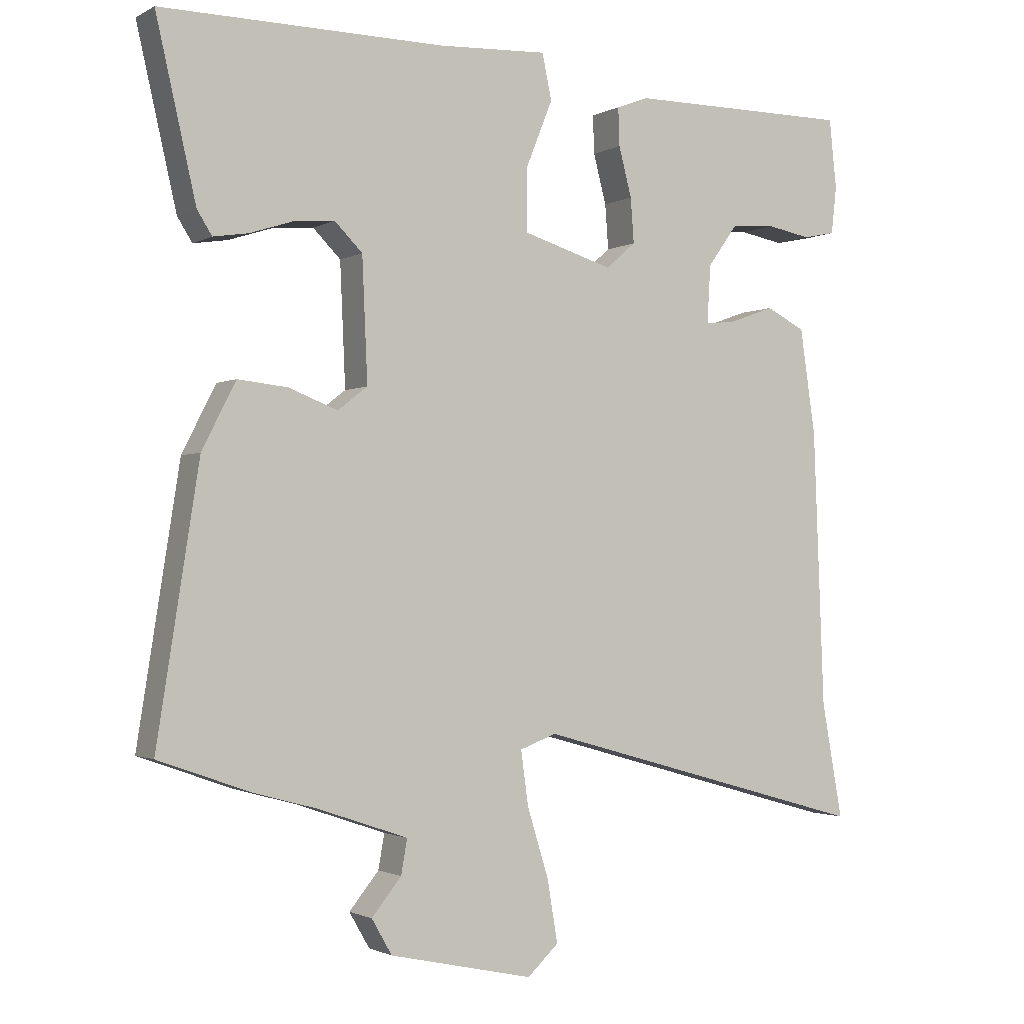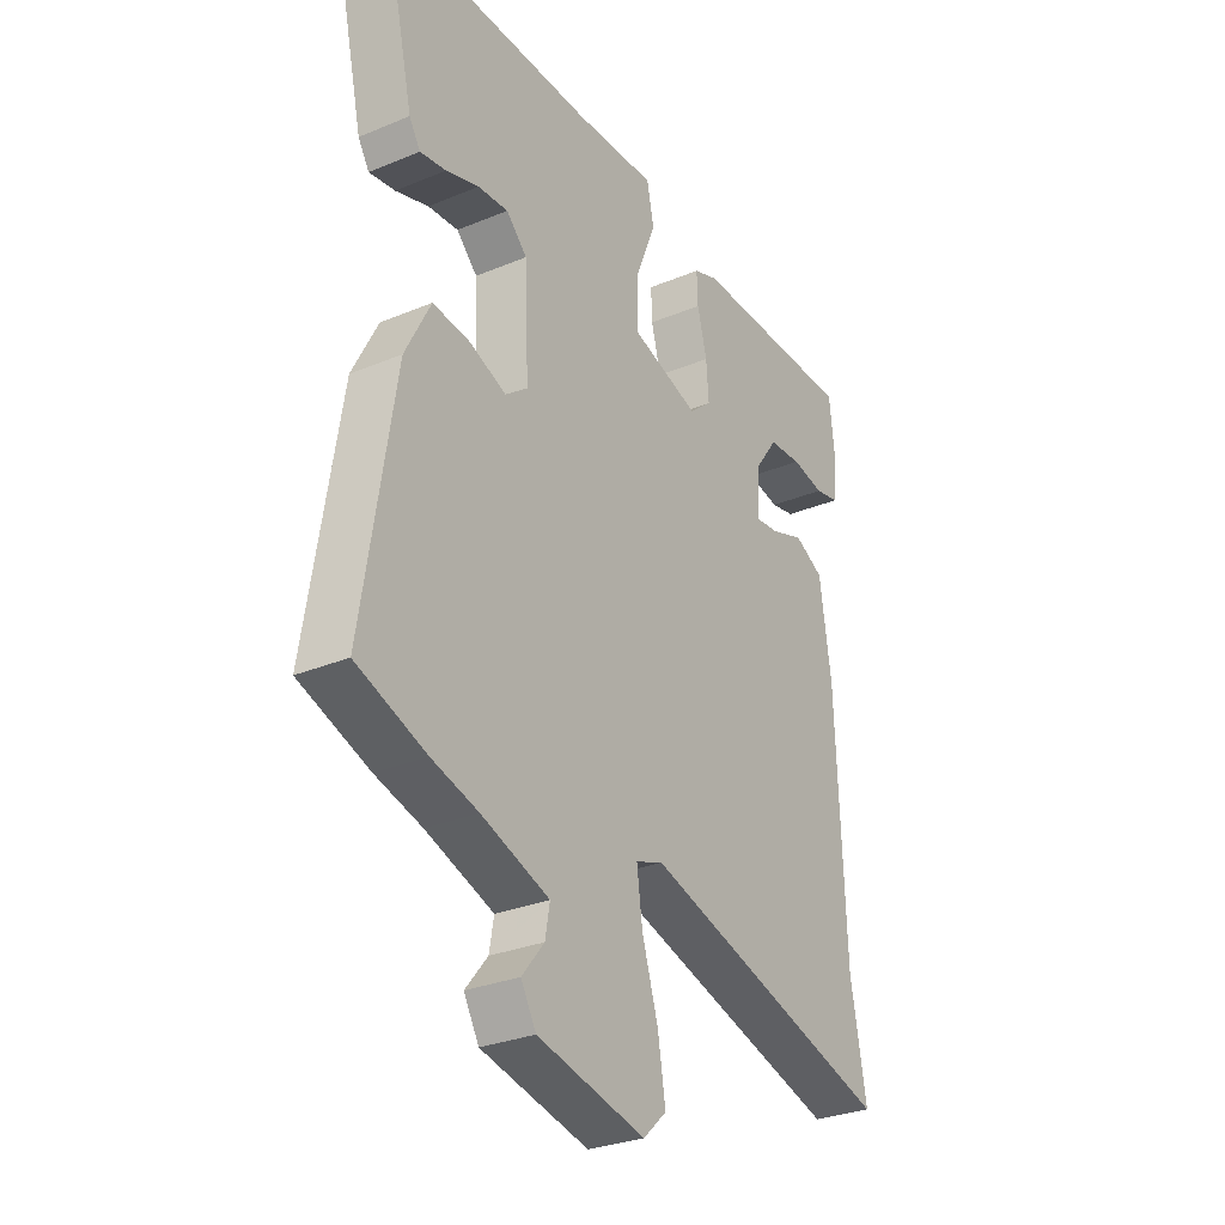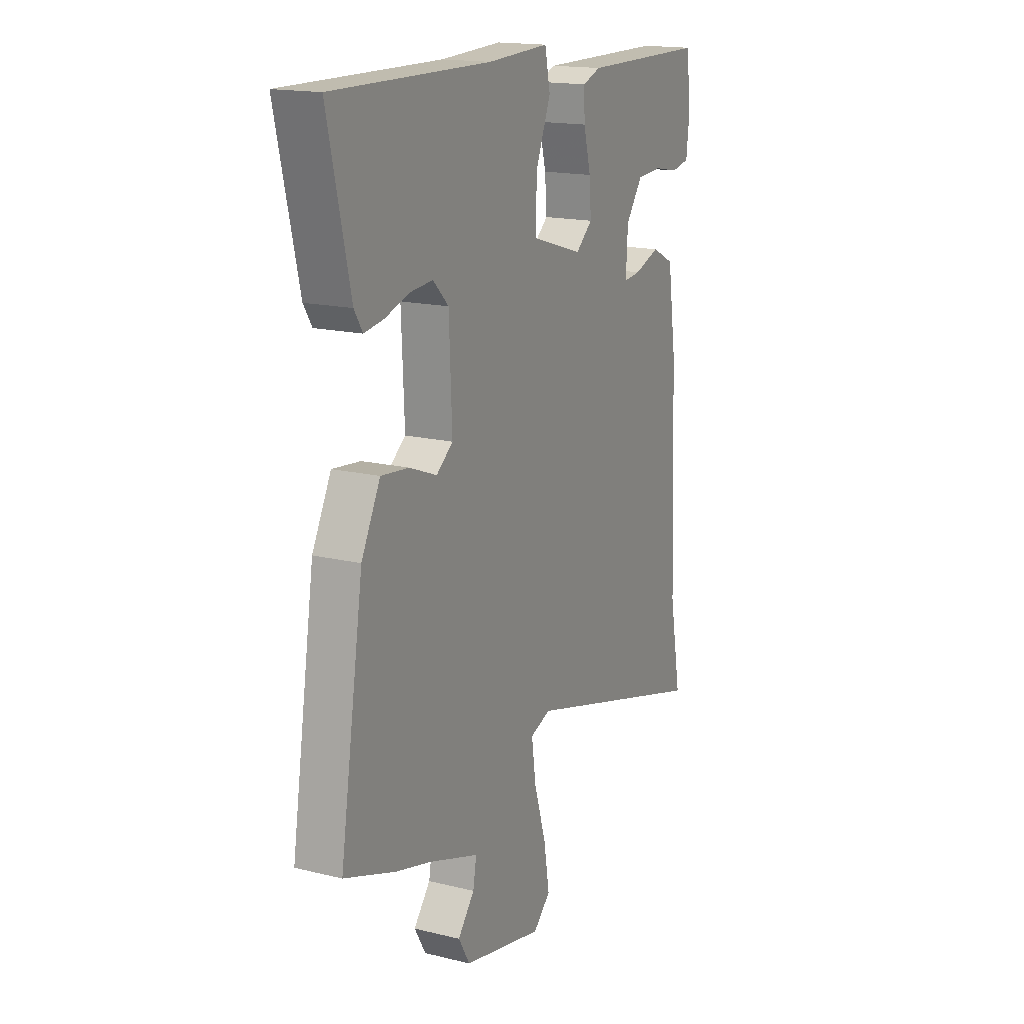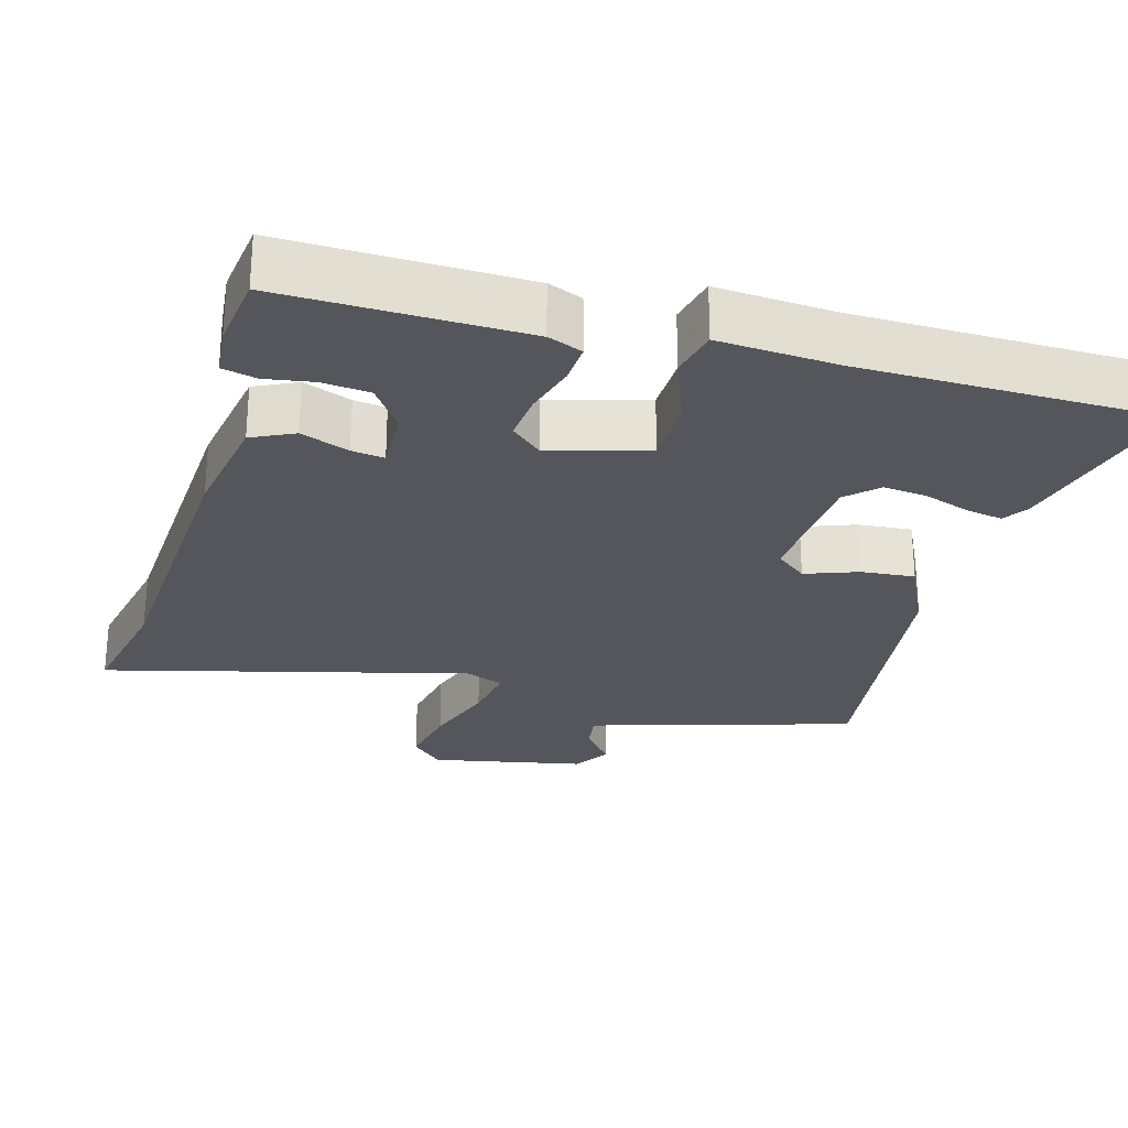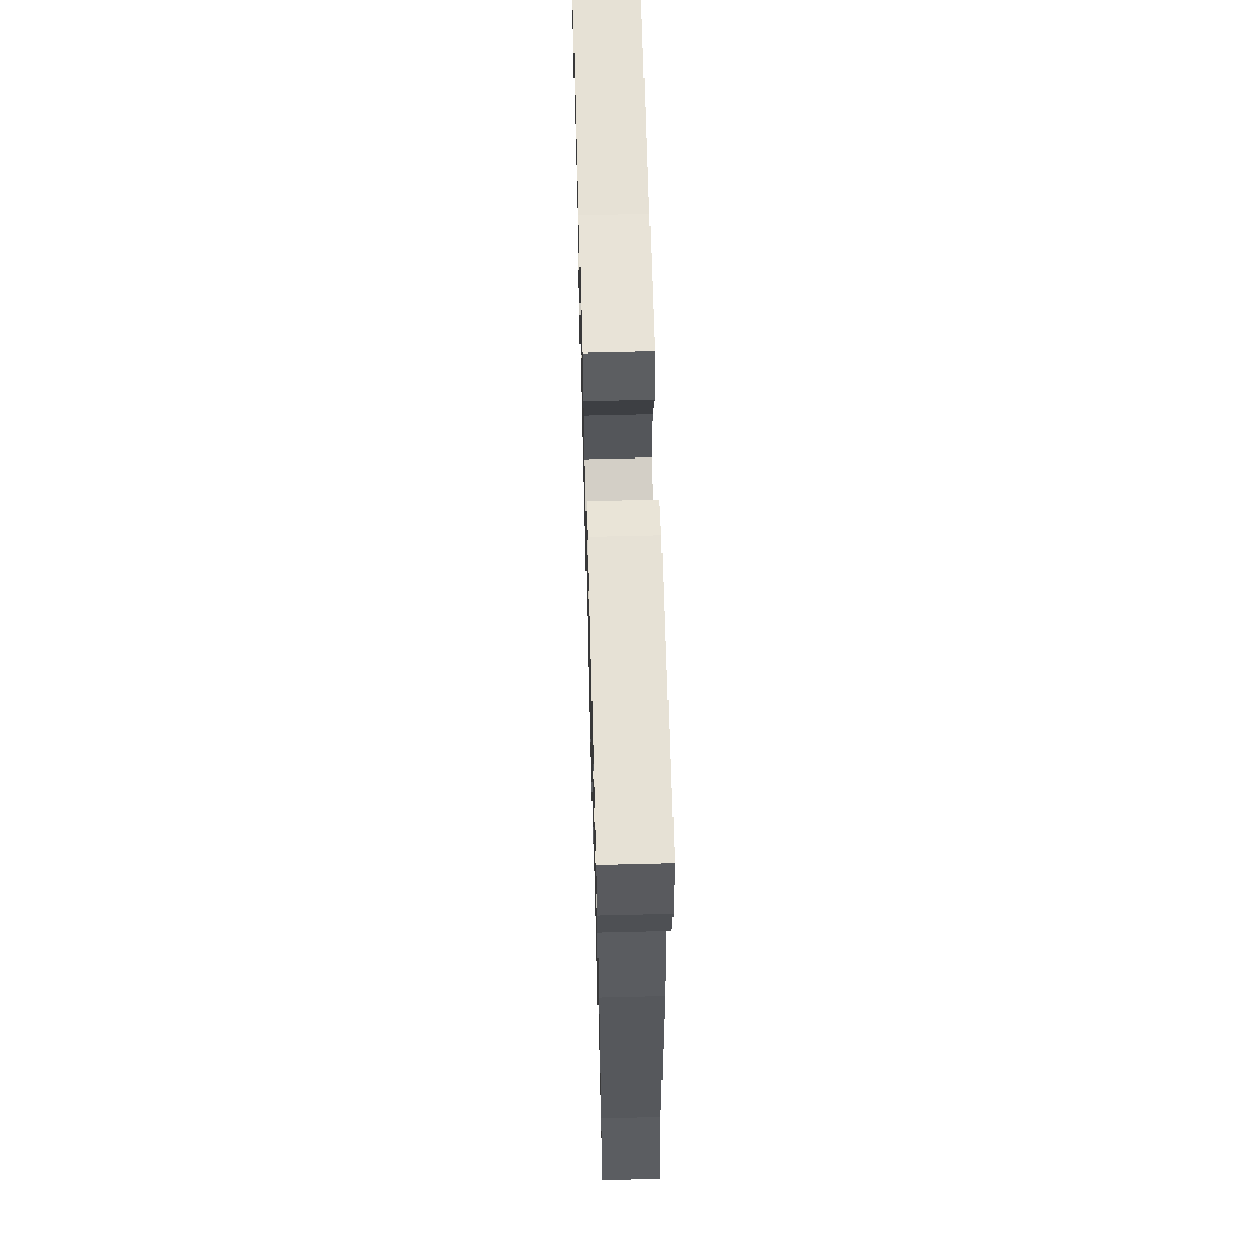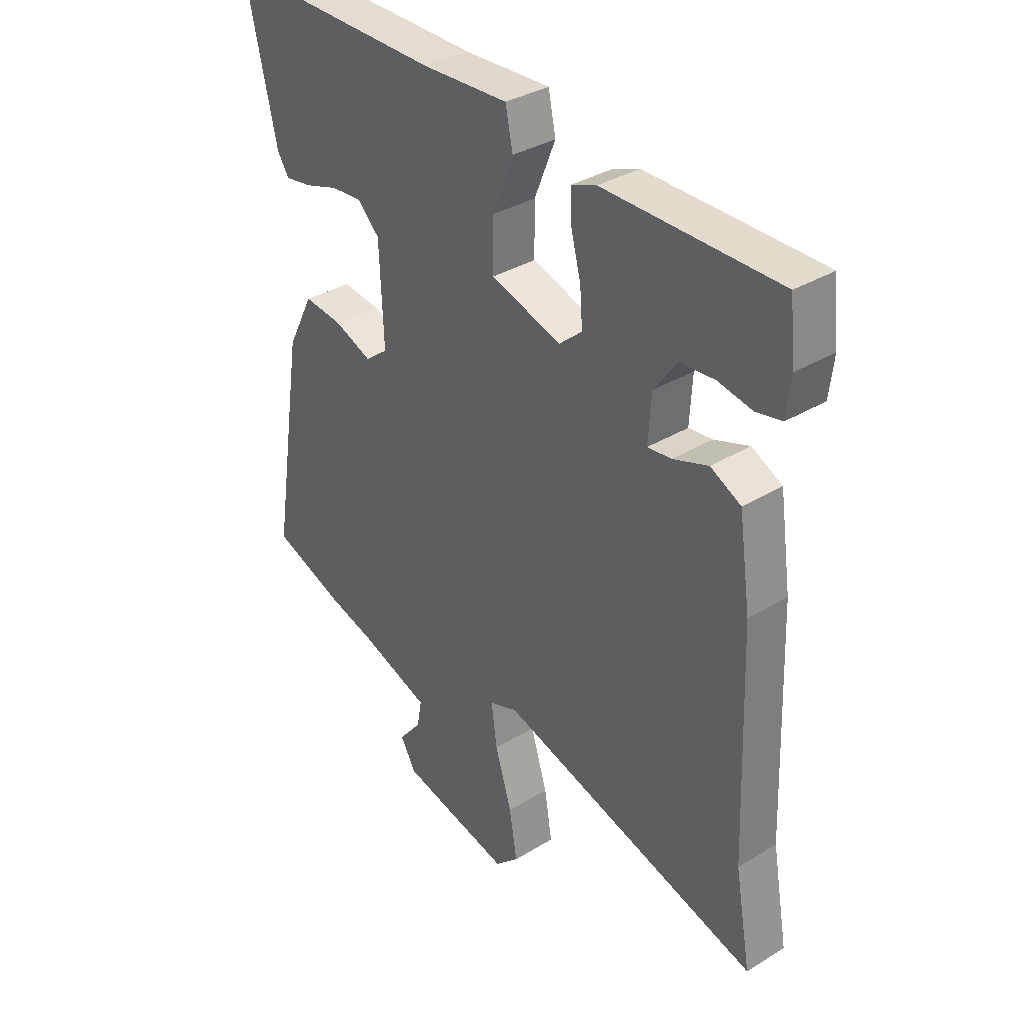
<metadata>
{"format":"obj","ext":"obj","renderer":"f3d","projection":"perspective","resolution":1024,"background":"white","views":[{"elev":-1.6,"azim":150.6,"up":"+Z"},{"elev":-29.6,"azim":121.4,"up":"+Z"},{"elev":16.7,"azim":116.4,"up":"+Z"},{"elev":-26.3,"azim":-17.0,"up":"+Y"},{"elev":64.3,"azim":-91.7,"up":"+Z"},{"elev":34.7,"azim":-129.3,"up":"+Z"}]}
</metadata>
<code>
v 0.582 0.07 0.499
v 0.523 0.07 0.241
v 0.501 0.07 0.206
v 0.45 0.07 0.214
v 0.385 0.07 0.235
v 0.325 0.07 0.24
v 0.284 0.07 0.199
v 0.276 0.07 0.019
v 0.32 0.07 -0.015
v 0.392 0.07 0.013
v 0.466 0.07 0.021
v 0.516 0.07 -0.077
v 0.578 0.07 -0.472
v 0.441 0.07 -0.521
v 0.349 0.07 -0.546
v 0.215 0.07 -0.592
v 0.224 0.07 -0.643
v 0.268 0.07 -0.697
v 0.238 0.07 -0.749
v 0.025 0.07 -0.796
v -0.021 0.07 -0.753
v -0.006 0.07 -0.662
v 0.026 0.07 -0.559
v 0.037 0.07 -0.479
v -0.017 0.07 -0.459
v -0.518 0.07 -0.6
v -0.487 0.07 -0.429
v -0.471 0.07 -0.022
v -0.448 0.07 0.134
v -0.39 0.07 0.163
v -0.323 0.07 0.139
v -0.278 0.07 0.134
v -0.283 0.07 0.22
v -0.327 0.07 0.281
v -0.393 0.07 0.286
v -0.458 0.07 0.274
v -0.506 0.07 0.284
v -0.514 0.07 0.354
v -0.503 0.07 0.456
v -0.172 0.07 0.456
v -0.124 0.07 0.438
v -0.126 0.07 0.382
v -0.145 0.07 0.309
v -0.15 0.07 0.243
v -0.106 0.07 0.205
v 0.028 0.07 0.246
v 0.028 0.07 0.337
v -0.012 0.07 0.436
v 0.002 0.07 0.503
v 0.165 0.07 0.495
v 0.582 0 0.499
v 0.523 0 0.241
v 0.501 0 0.206
v 0.45 0 0.214
v 0.385 0 0.235
v 0.325 0 0.24
v 0.284 0 0.199
v 0.276 0 0.019
v 0.32 0 -0.015
v 0.392 0 0.013
v 0.466 0 0.021
v 0.516 0 -0.077
v 0.578 0 -0.472
v 0.441 0 -0.521
v 0.349 0 -0.546
v 0.215 0 -0.592
v 0.224 0 -0.643
v 0.268 0 -0.697
v 0.238 0 -0.749
v 0.025 0 -0.796
v -0.021 0 -0.753
v -0.006 0 -0.662
v 0.026 0 -0.559
v 0.037 0 -0.479
v -0.017 0 -0.459
v -0.518 0 -0.6
v -0.487 0 -0.429
v -0.471 0 -0.022
v -0.448 0 0.134
v -0.39 0 0.163
v -0.323 0 0.139
v -0.278 0 0.134
v -0.283 0 0.22
v -0.327 0 0.281
v -0.393 0 0.286
v -0.458 0 0.274
v -0.506 0 0.284
v -0.514 0 0.354
v -0.503 0 0.456
v -0.172 0 0.456
v -0.124 0 0.438
v -0.126 0 0.382
v -0.145 0 0.309
v -0.15 0 0.243
v -0.106 0 0.205
v 0.028 0 0.246
v 0.028 0 0.337
v -0.012 0 0.436
v 0.002 0 0.503
v 0.165 0 0.495
f 47 48 49 50
f 46 47 50 1
f 40 41 42 43
f 40 43 44
f 39 40 44
f 38 39 44 45
f 35 36 37 38
f 34 35 38
f 28 29 30 31
f 27 28 31 32
f 25 26 27 32
f 24 25 32 33
f 20 21 22 23
f 20 23 24
f 17 18 19 20
f 16 17 20 24
f 15 16 24 33
f 9 10 11 12
f 9 12 13 14
f 2 3 4 5
f 2 5 6
f 46 1 2 6
f 45 46 6 7
f 34 38 45
f 15 33 34 45
f 8 9 14 15
f 8 15 45
f 7 8 45
f 100 99 98 97
f 51 100 97 96
f 93 92 91 90
f 94 93 90
f 94 90 89
f 95 94 89 88
f 88 87 86 85
f 88 85 84
f 81 80 79 78
f 82 81 78 77
f 82 77 76 75
f 83 82 75 74
f 73 72 71 70
f 74 73 70
f 70 69 68 67
f 74 70 67 66
f 83 74 66 65
f 62 61 60 59
f 64 63 62 59
f 55 54 53 52
f 56 55 52
f 56 52 51 96
f 57 56 96 95
f 95 88 84
f 95 84 83 65
f 65 64 59 58
f 95 65 58
f 95 58 57
f 1 51 52 2
f 2 52 53 3
f 3 53 54 4
f 4 54 55 5
f 5 55 56 6
f 6 56 57 7
f 7 57 58 8
f 8 58 59 9
f 9 59 60 10
f 10 60 61 11
f 11 61 62 12
f 12 62 63 13
f 13 63 64 14
f 14 64 65 15
f 15 65 66 16
f 16 66 67 17
f 17 67 68 18
f 18 68 69 19
f 19 69 70 20
f 20 70 71 21
f 21 71 72 22
f 22 72 73 23
f 23 73 74 24
f 24 74 75 25
f 25 75 76 26
f 26 76 77 27
f 27 77 78 28
f 28 78 79 29
f 29 79 80 30
f 30 80 81 31
f 31 81 82 32
f 32 82 83 33
f 33 83 84 34
f 34 84 85 35
f 35 85 86 36
f 36 86 87 37
f 37 87 88 38
f 38 88 89 39
f 39 89 90 40
f 40 90 91 41
f 41 91 92 42
f 42 92 93 43
f 43 93 94 44
f 44 94 95 45
f 45 95 96 46
f 46 96 97 47
f 47 97 98 48
f 48 98 99 49
f 49 99 100 50
f 50 100 51 1

</code>
